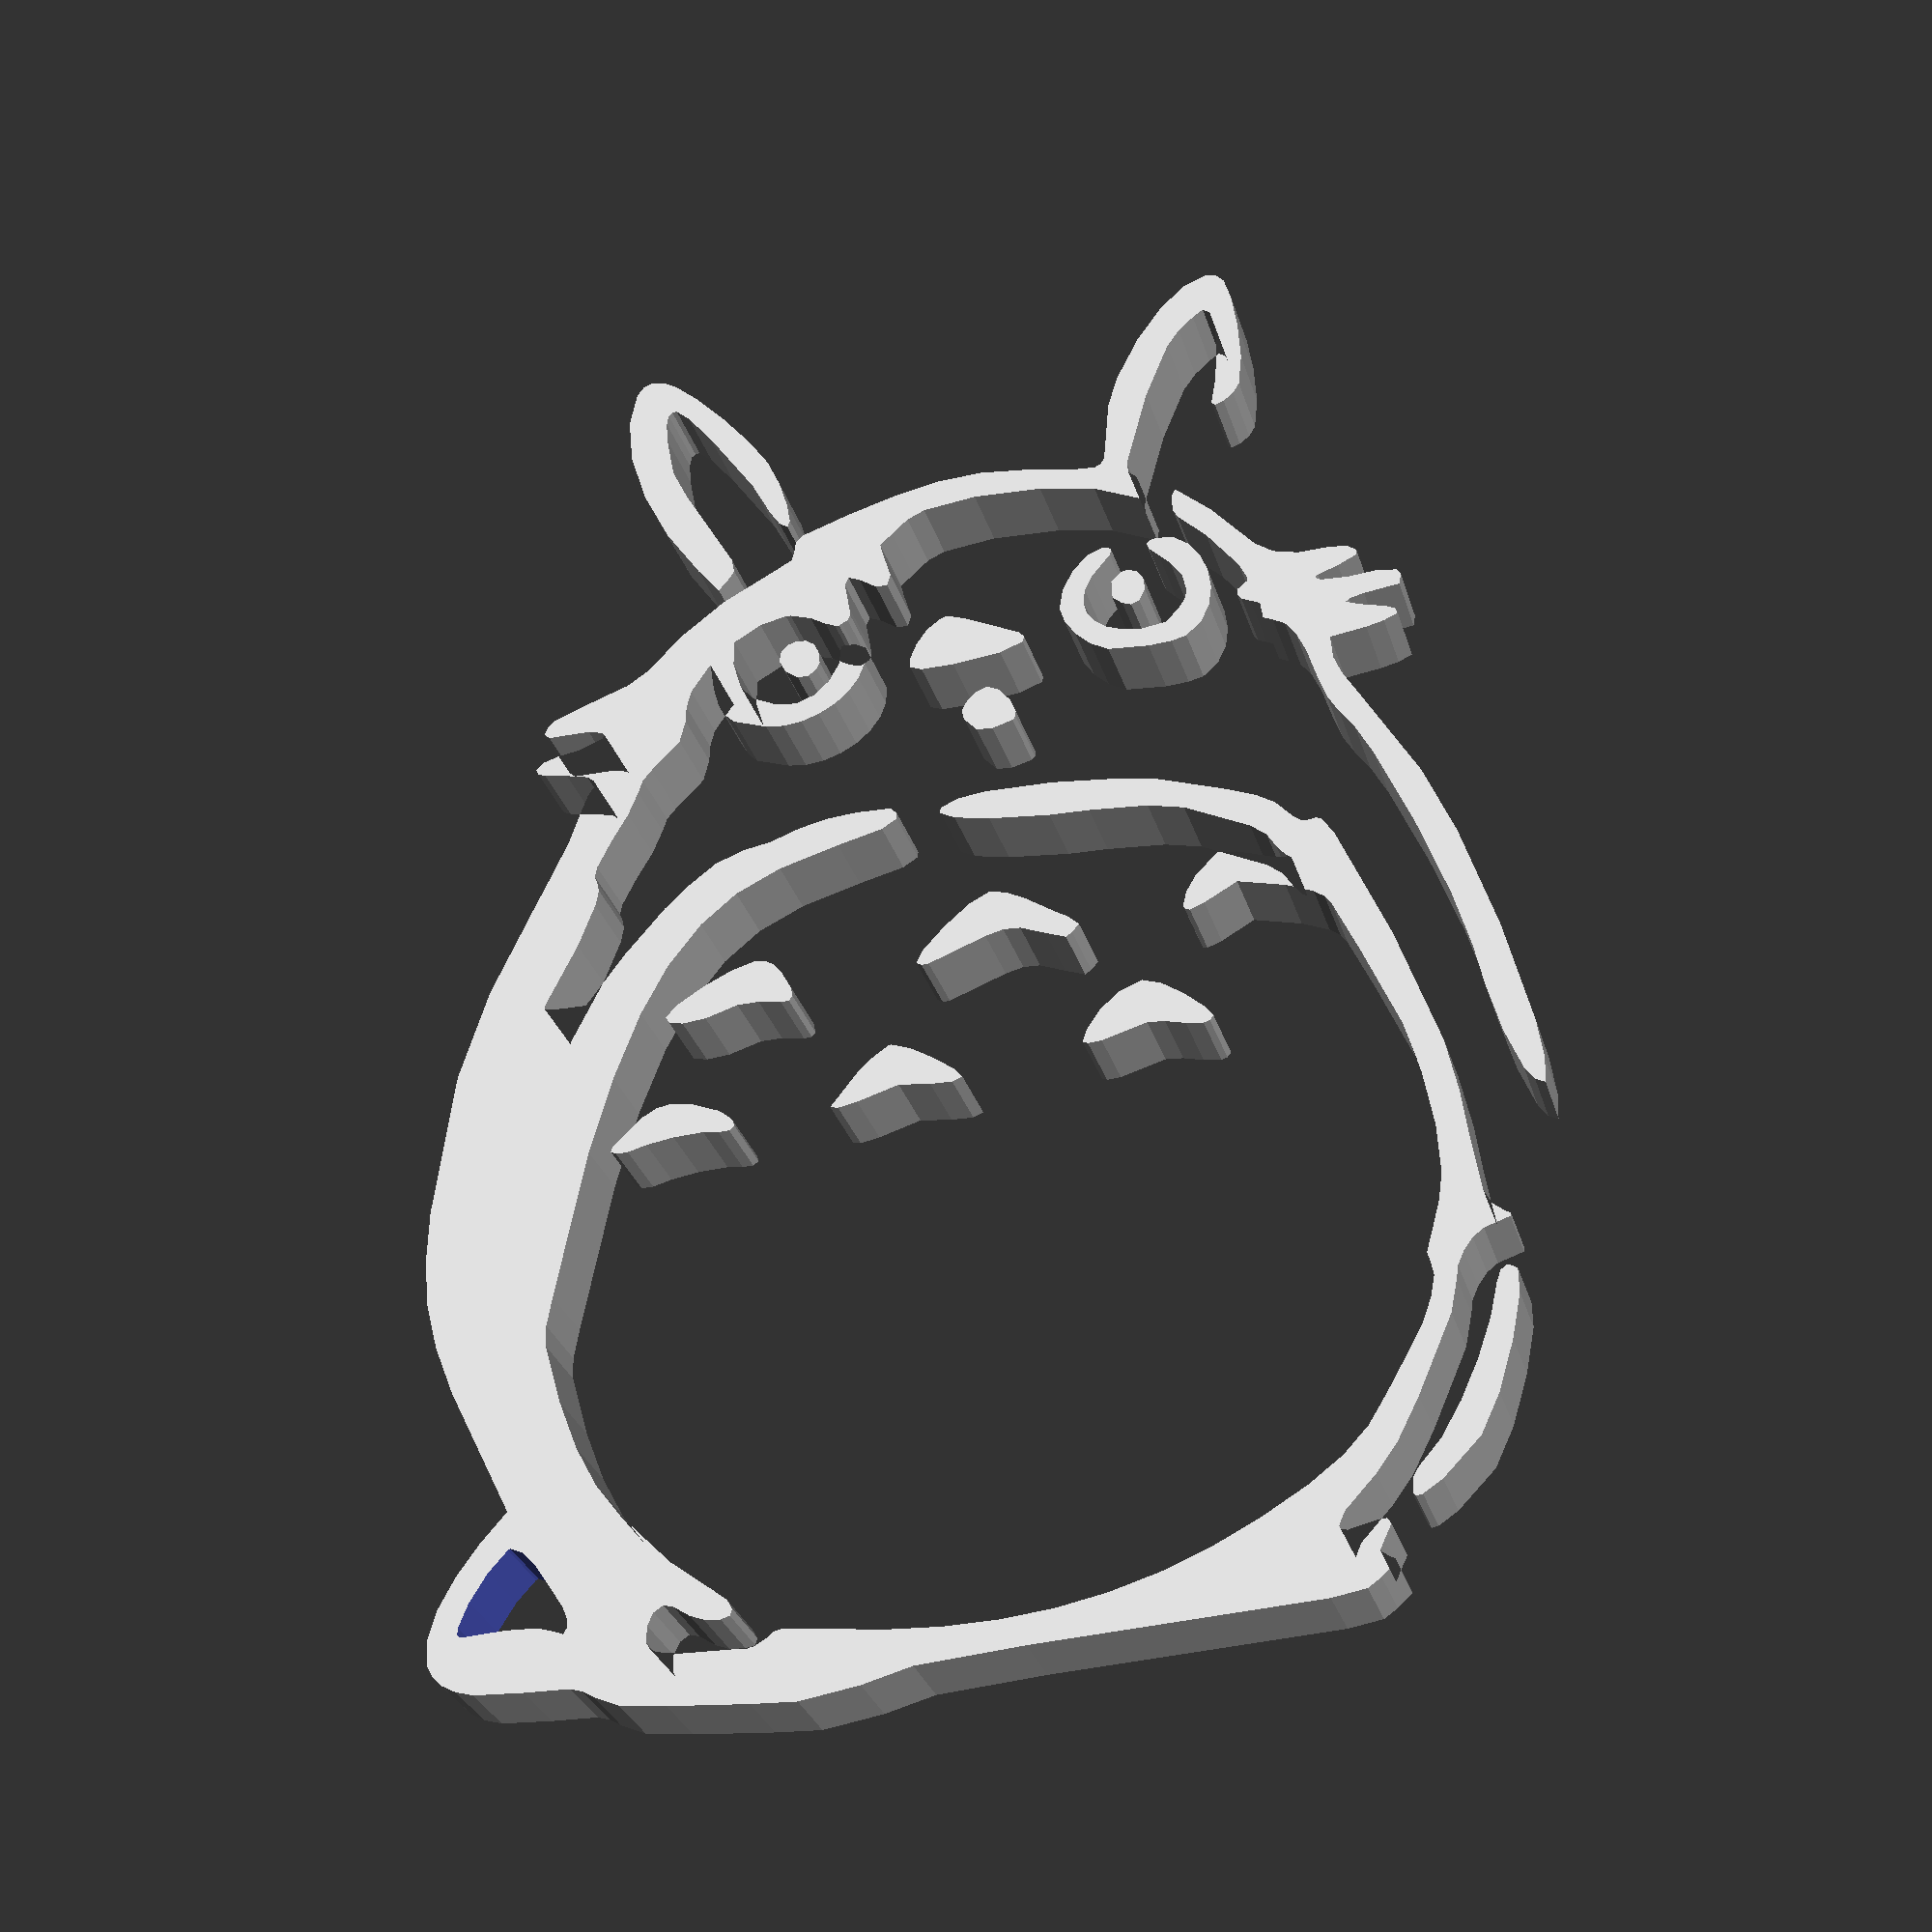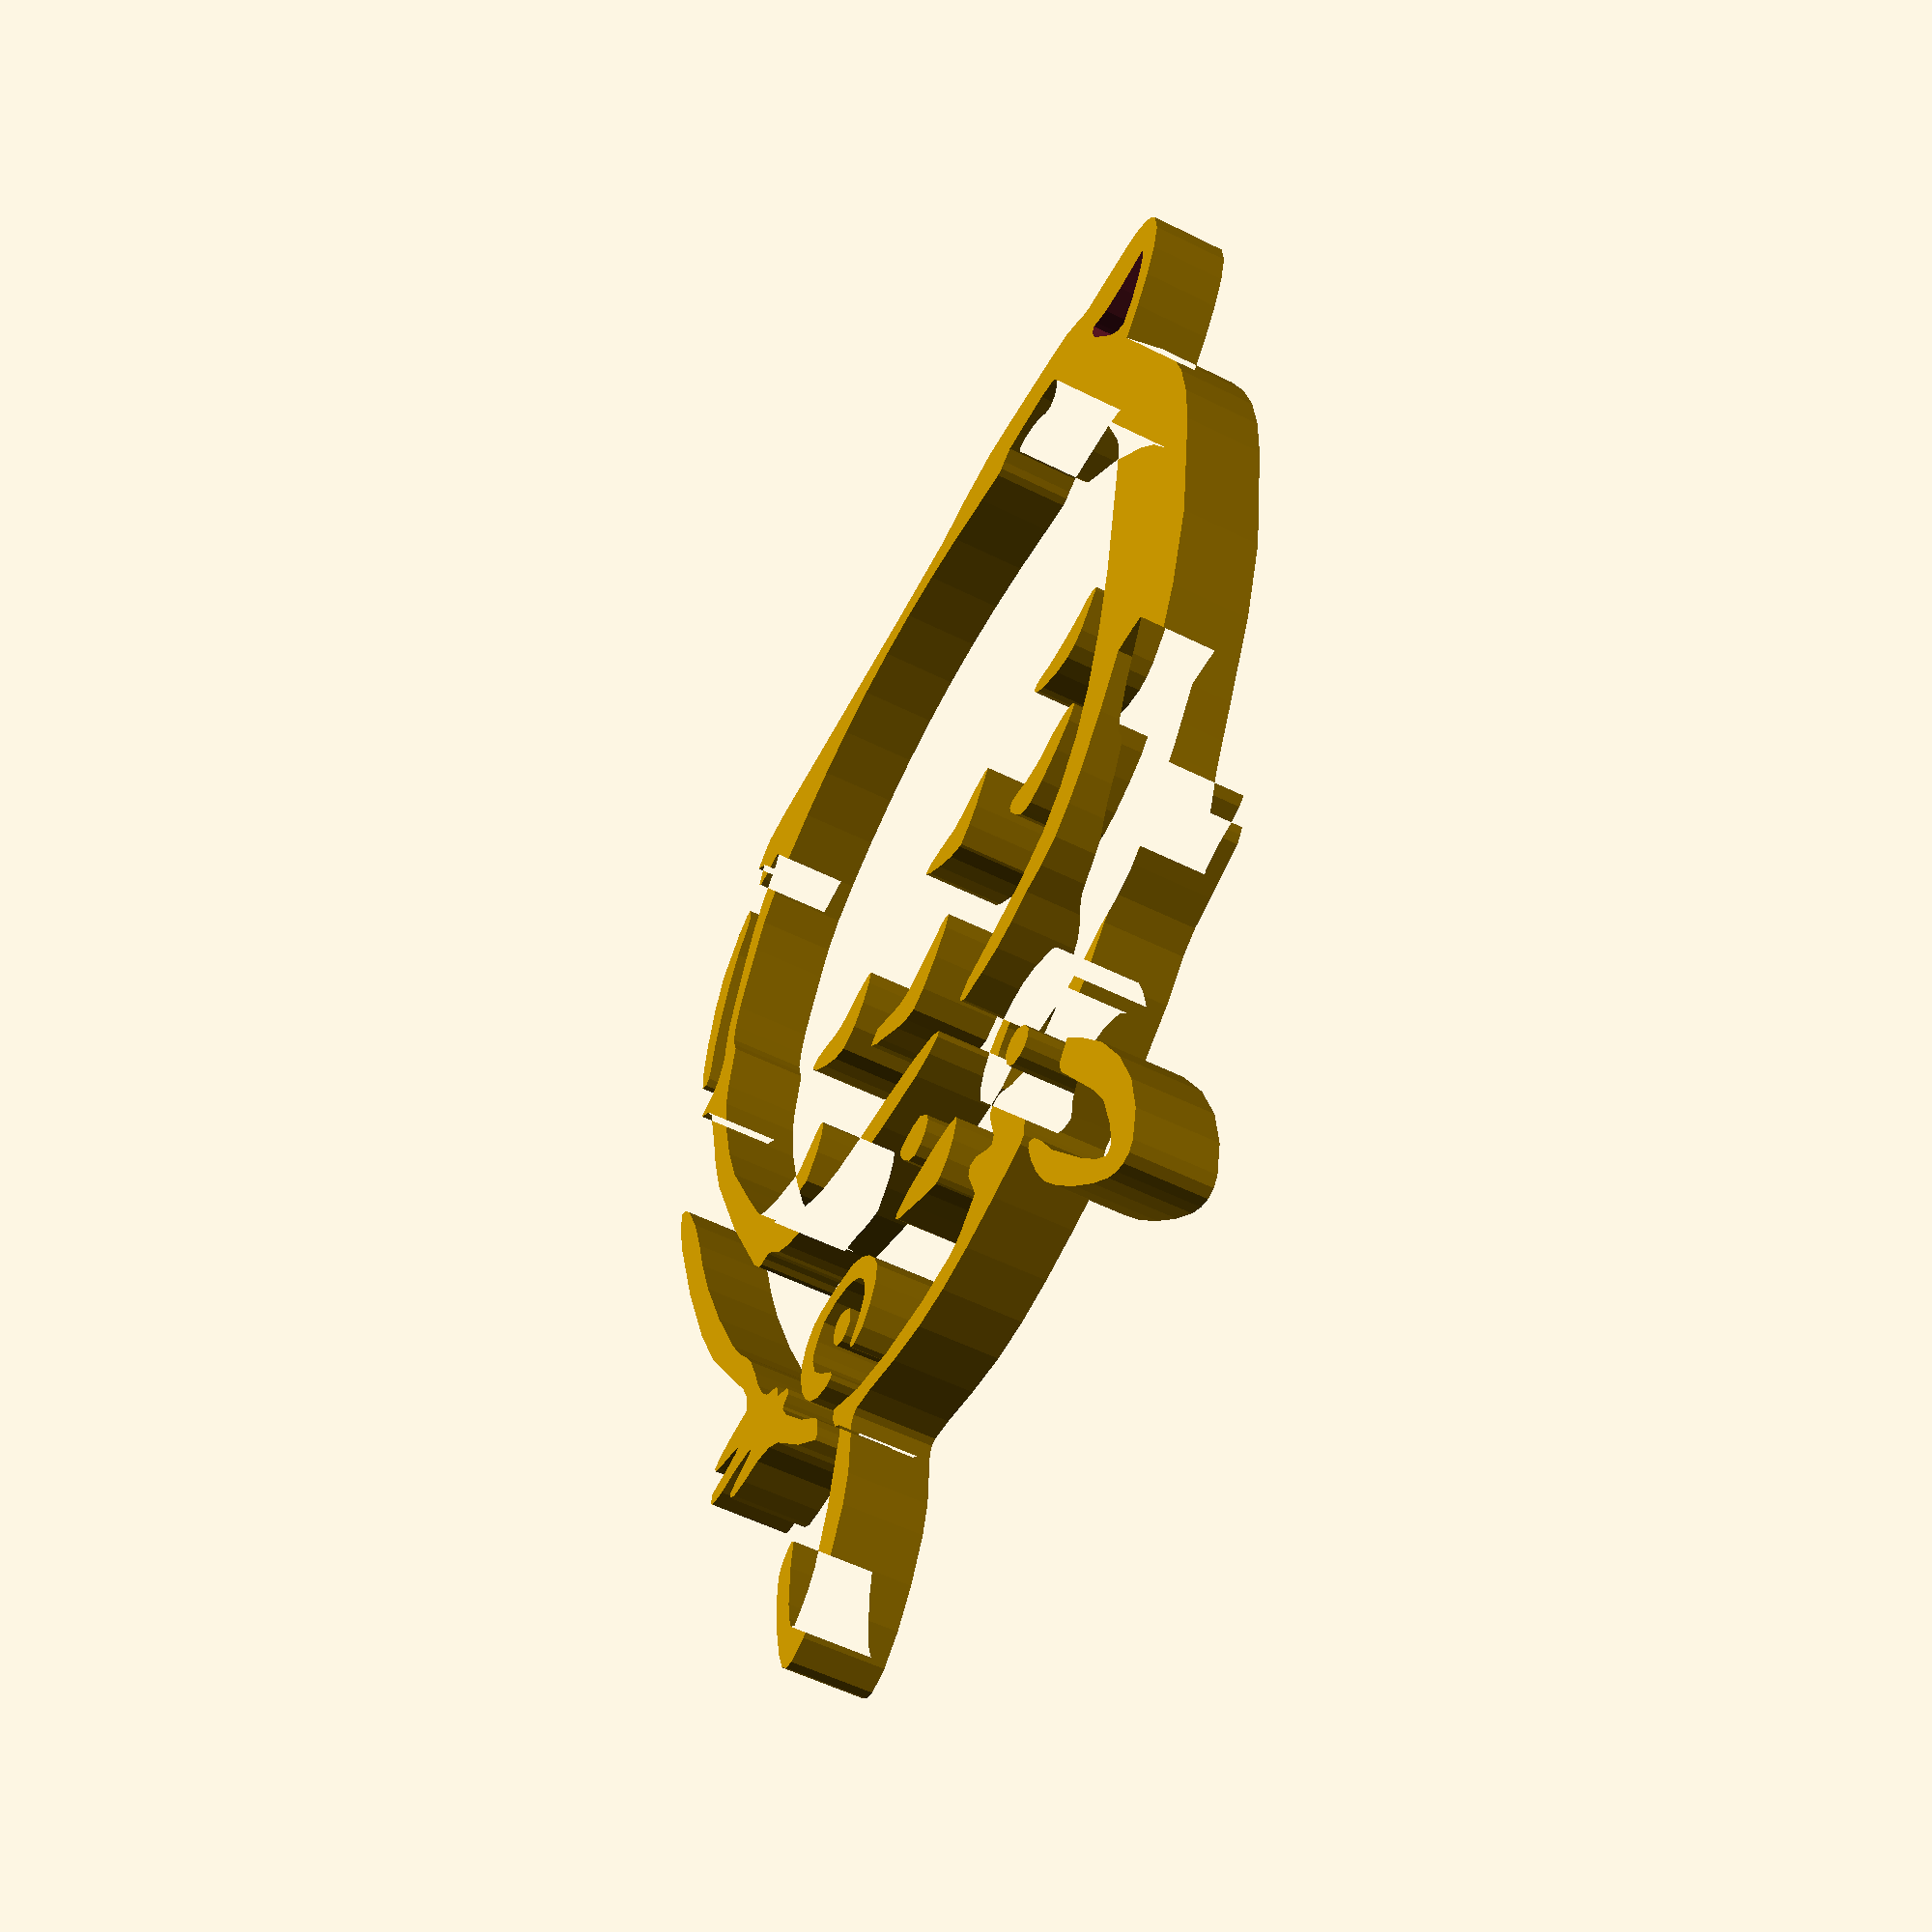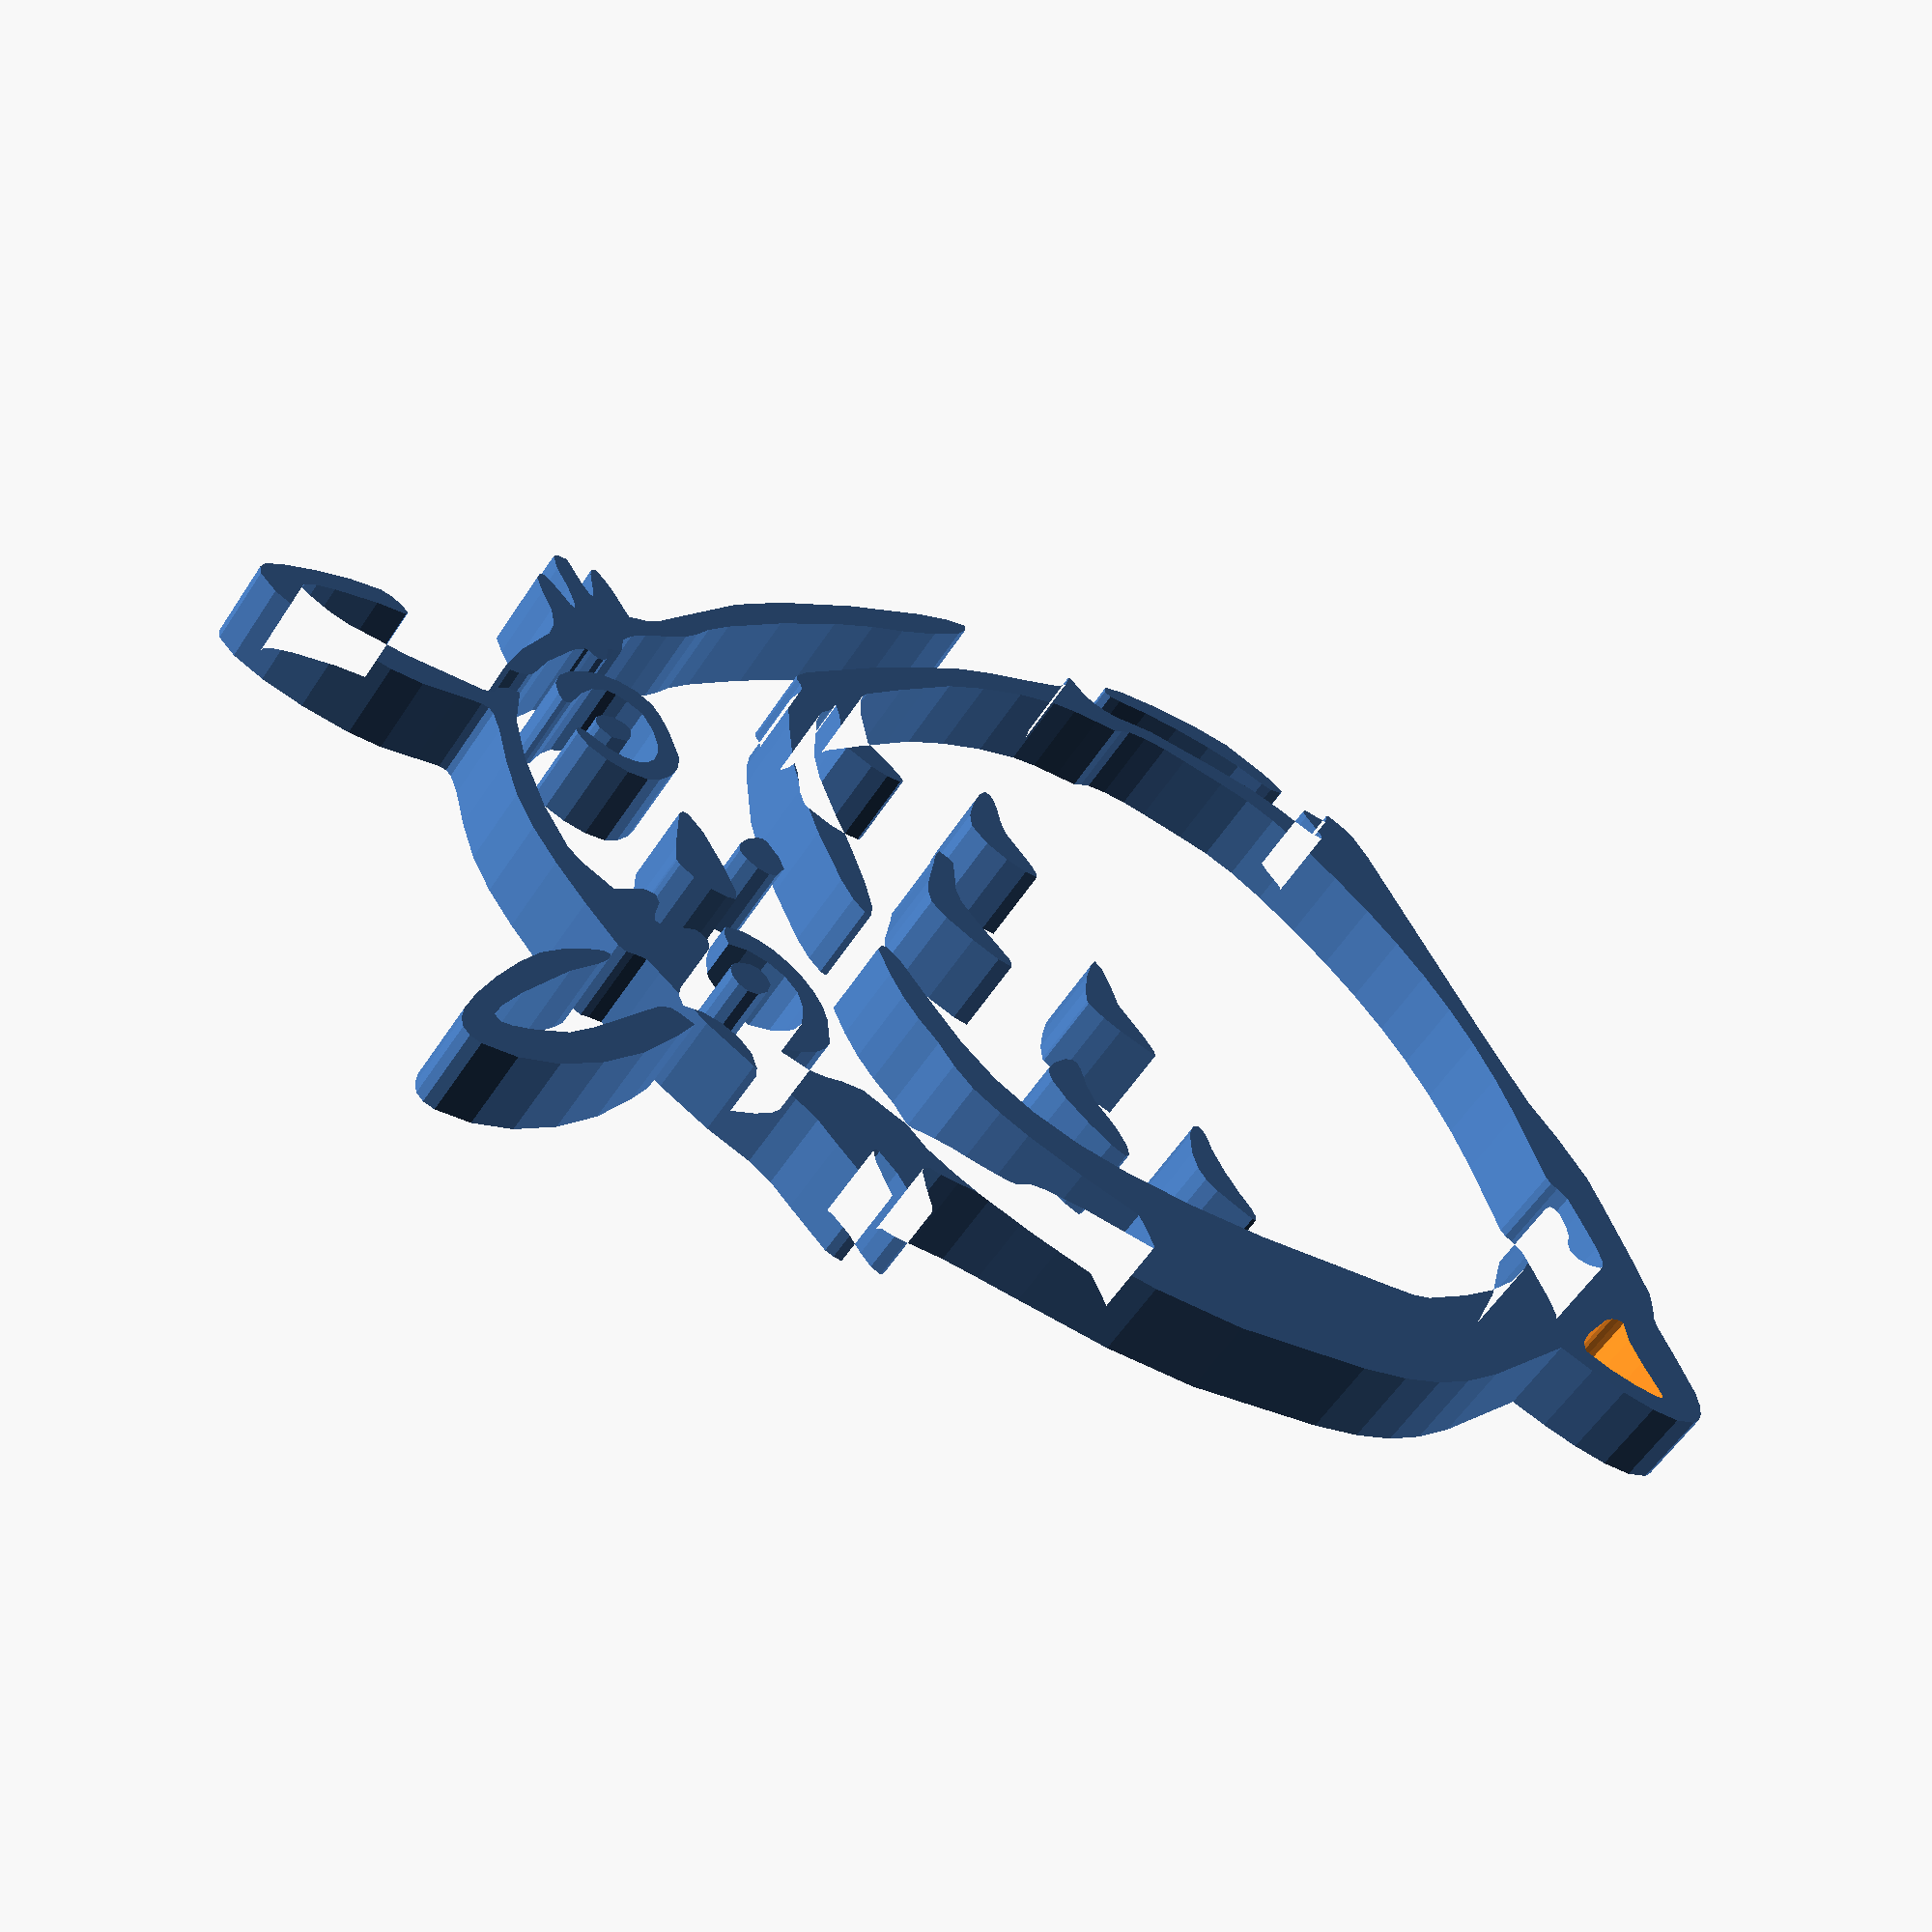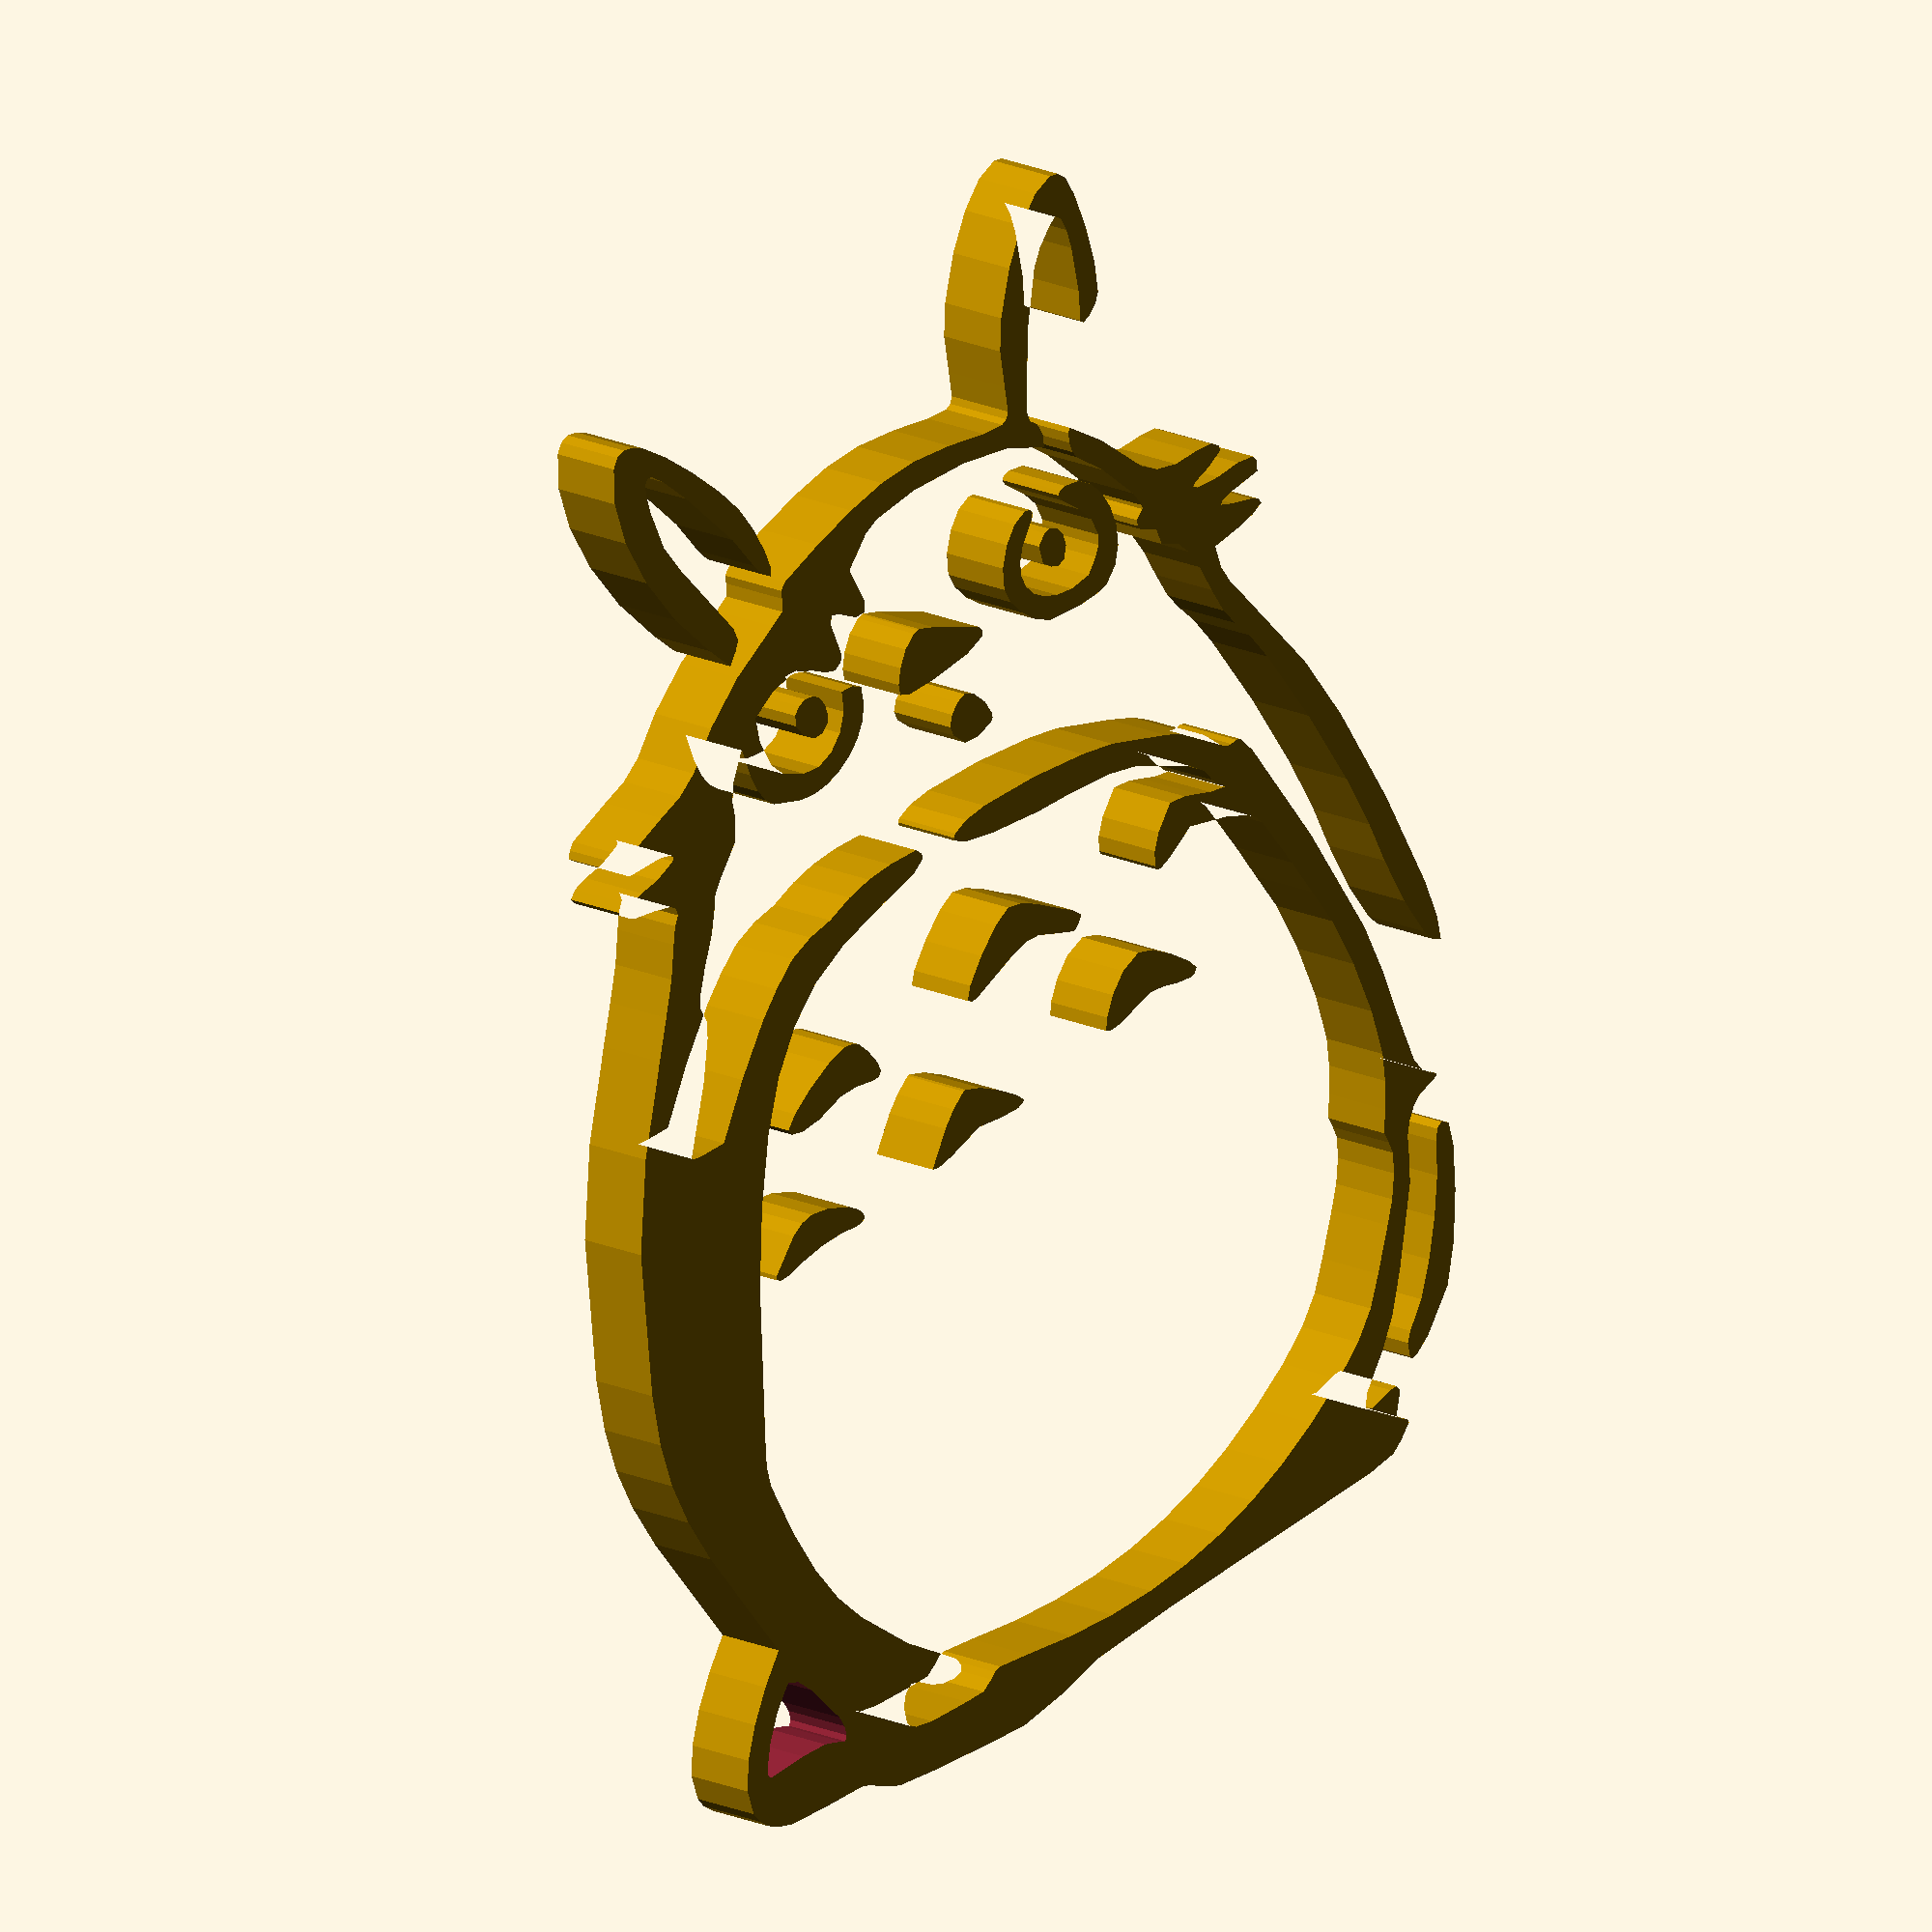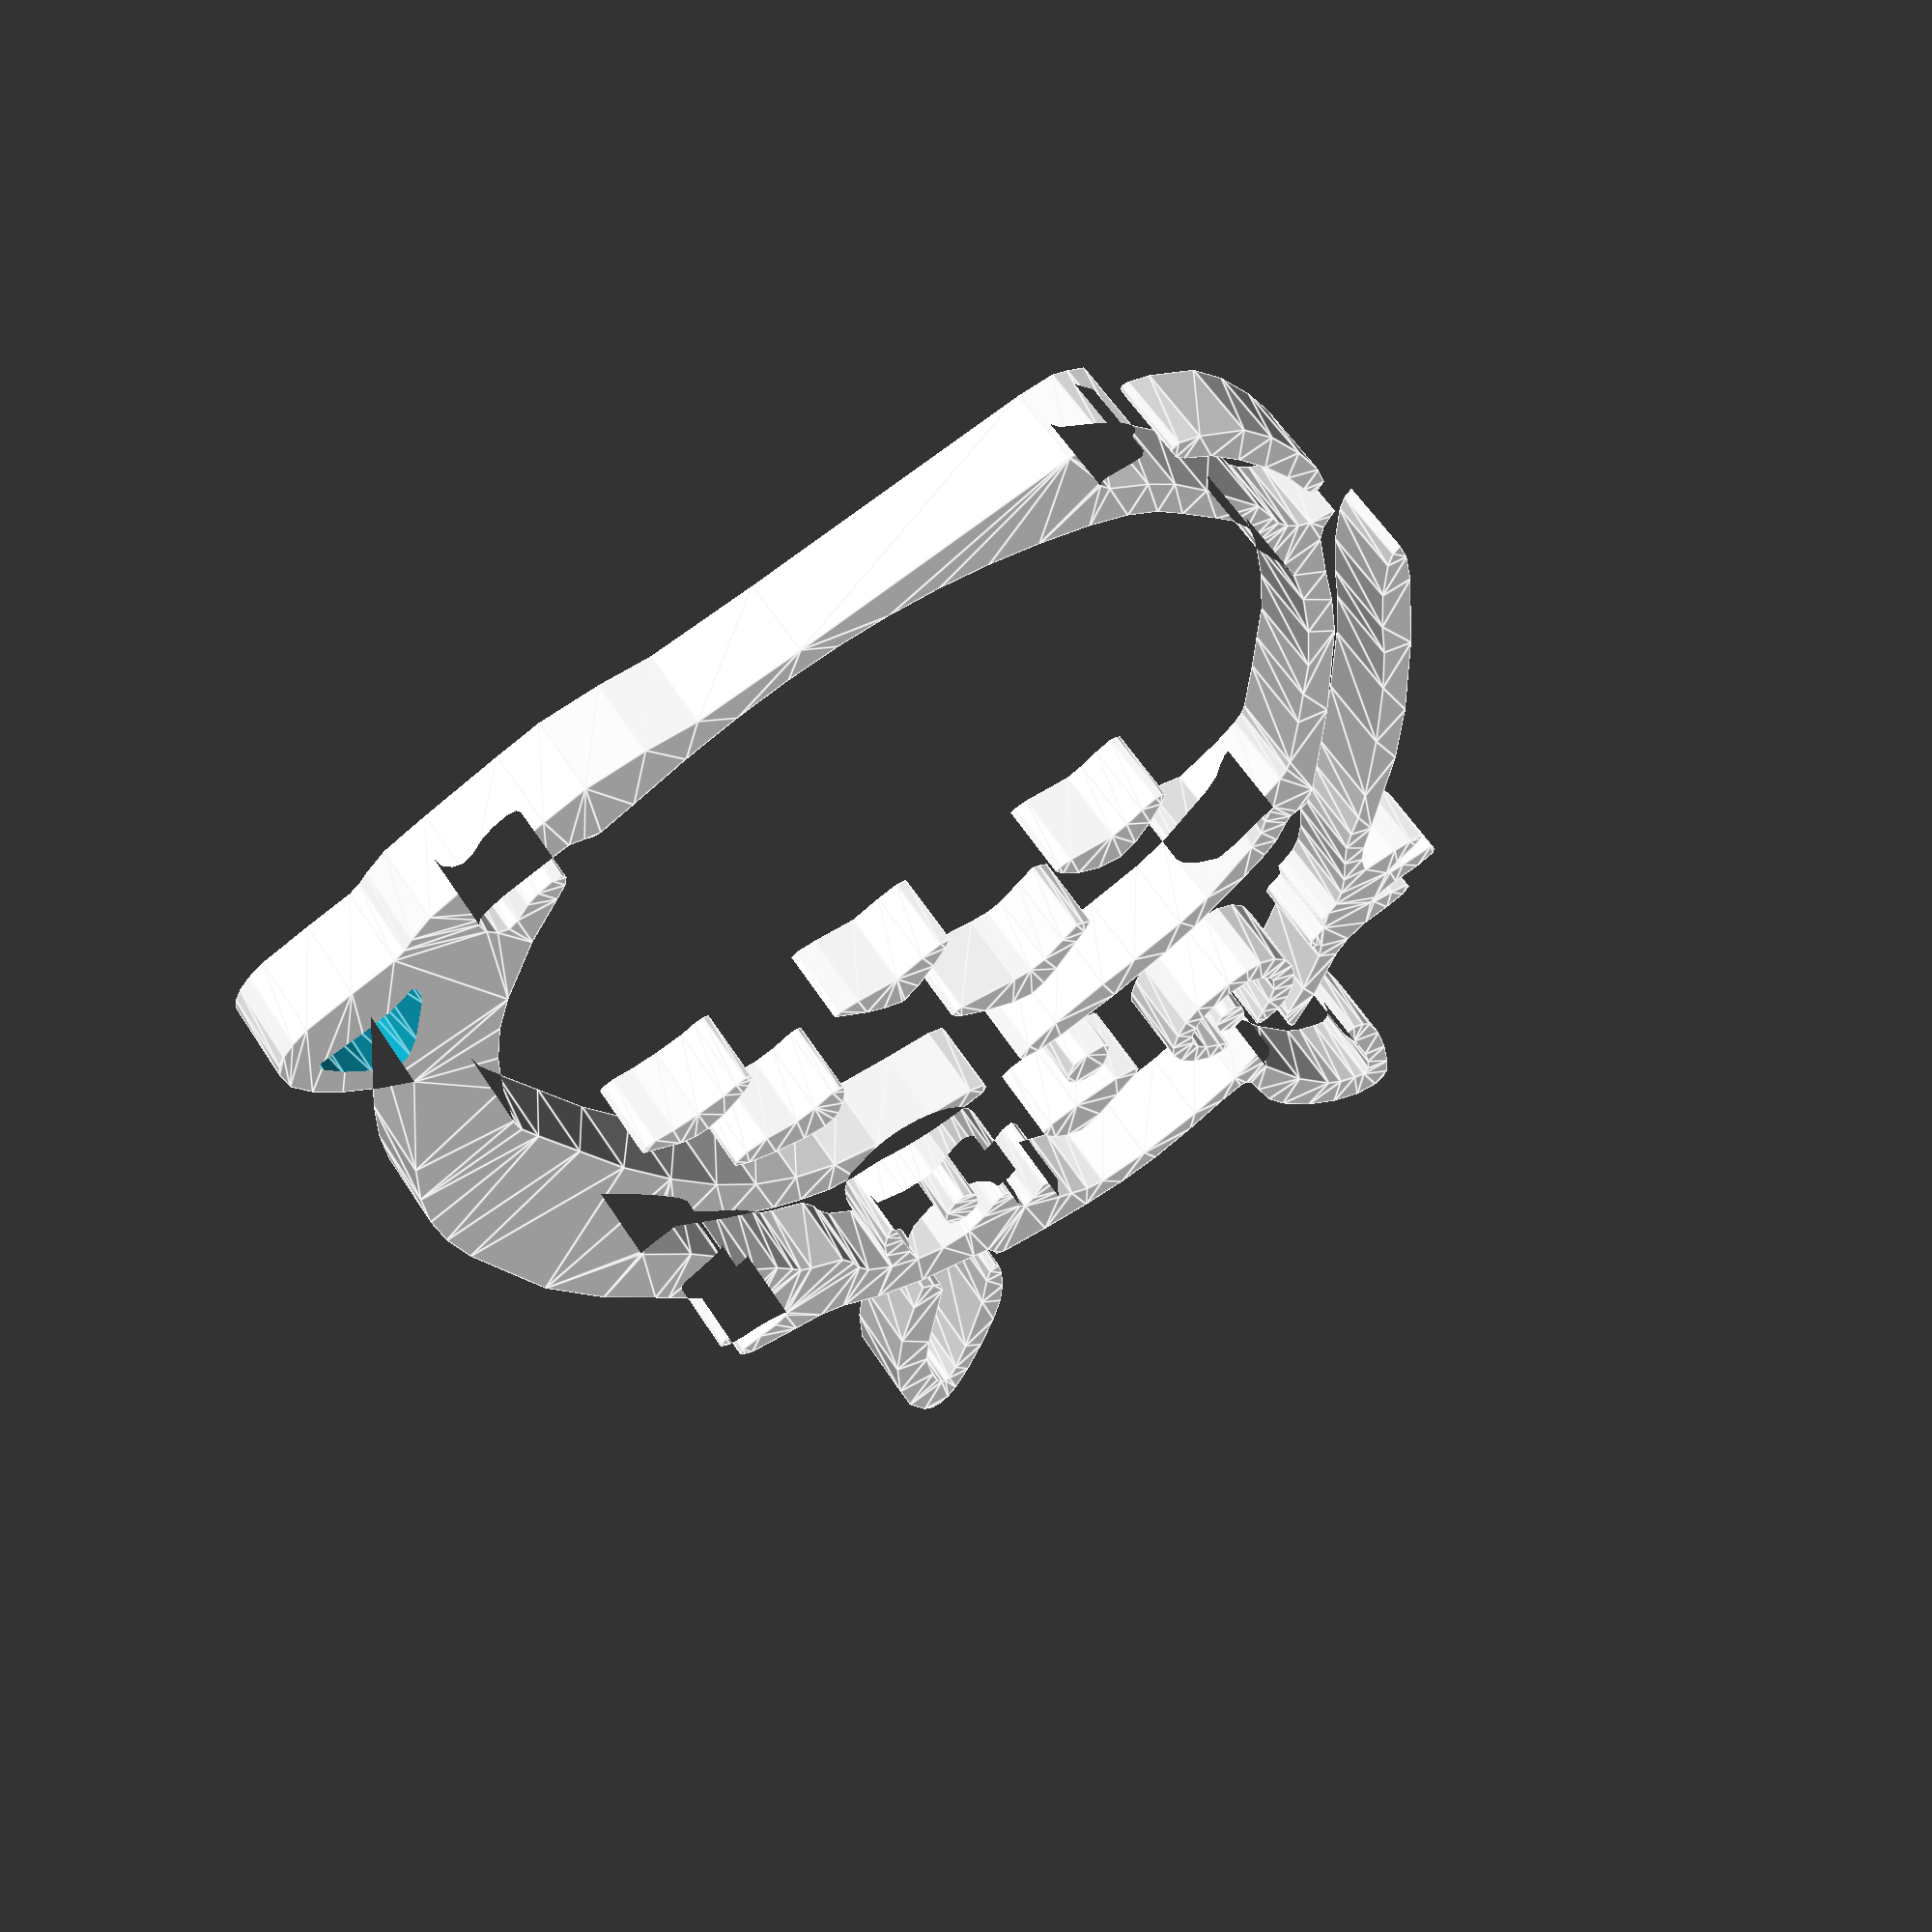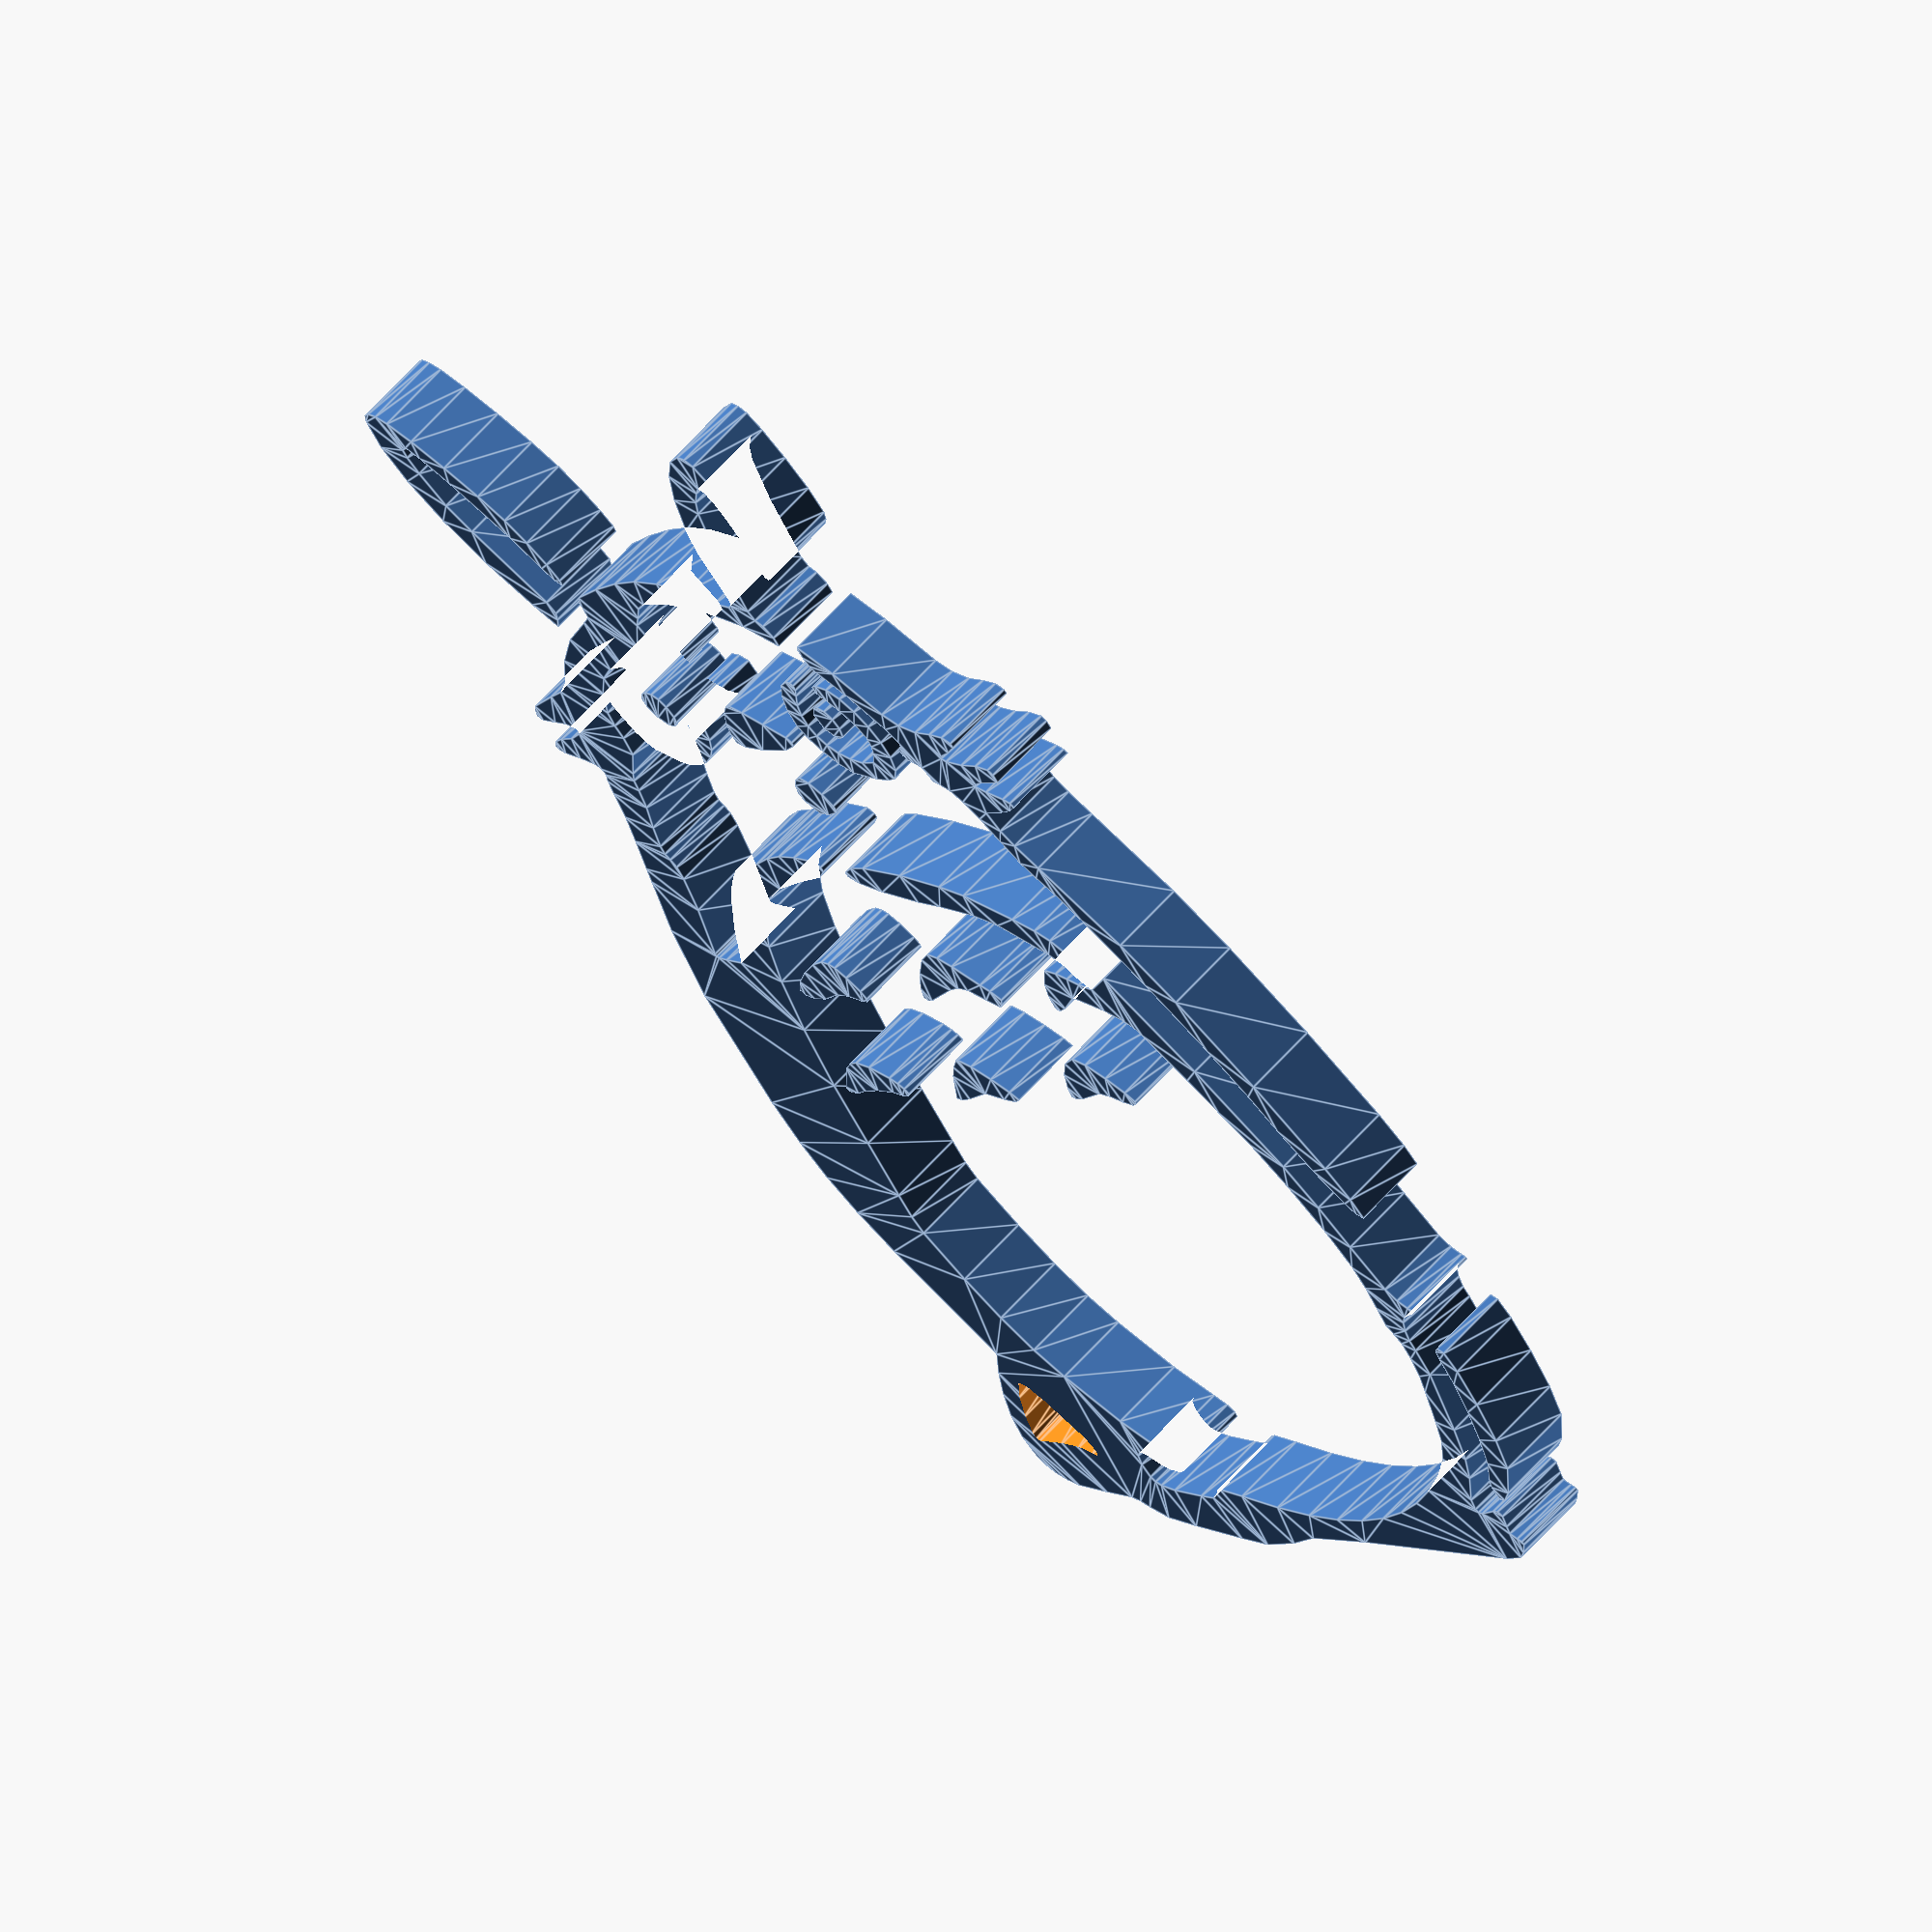
<openscad>

// Module names are of the form poly_<inkscape-path-id>().  As a result,
// you can associate a polygon in this OpenSCAD program with the corresponding
// SVG element in the Inkscape document by looking for the XML element with
// the attribute id="inkscape-path-id".

// fudge value is used to ensure that subtracted solids are a tad taller
// in the z dimension than the polygon being subtracted from.  This helps
// keep the resulting .stl file manifold.
fudge = 0.1;

module poly_path2991(h)
{
  scale([25.4/90, -25.4/90, 1]) union()
  {
    linear_extrude(height=h)
      polygon([[-50.113301,-131.903321],[-51.893120,-131.387258],[-53.276482,-129.815808],[-54.982441,-123.739259],[-54.818445,-115.758523],[-52.574788,-106.607205],[-48.503220,-97.032168],[-42.855488,-87.780274],[-39.263691,-82.782228],[-37.349629,-84.698243],[-36.177287,-86.259499],[-36.521097,-88.834711],[-44.525410,-104.772462],[-46.923563,-110.676512],[-47.806660,-118.147462],[-47.789886,-121.856284],[-47.335519,-123.658819],[-46.607445,-124.238879],[-45.769551,-124.280274],[-43.430377,-121.959168],[-39.424436,-116.412924],[-31.867207,-104.147462],[-28.746113,-97.272462],[-27.194904,-94.679894],[-25.683613,-93.477540],[-25.171662,-94.756950],[-25.570328,-98.478700],[-26.797120,-103.473307],[-28.769551,-108.571290],[-32.040729,-113.958097],[-36.737735,-120.259696],[-41.697719,-126.061331],[-45.757832,-129.948243],[-48.124897,-131.407897],[-50.113301,-131.903321]]);
    difference()
    {
       linear_extrude(height=h)
         polygon([[55.951158,-129.811524],[51.836852,-128.487694],[47.062834,-124.655585],[42.165106,-118.732012],[37.679668,-111.133790],[35.624350,-105.561857],[34.648418,-98.932618],[33.967796,-94.409101],[33.226251,-93.291396],[32.018508,-92.809185],[27.608297,-93.369619],[19.544908,-95.327149],[11.049082,-96.682172],[3.148192,-96.675866],[-4.928366,-95.539636],[-13.951191,-93.504884],[-23.033591,-90.915071],[-24.284255,-89.858311],[-24.511738,-88.393556],[-25.192335,-86.148394],[-28.042988,-84.758790],[-38.430182,-80.019099],[-46.873066,-74.362306],[-53.016519,-68.689993],[-57.206833,-66.255833],[-62.362587,-64.744051],[-71.402363,-61.838868],[-72.560981,-60.693223],[-73.312526,-59.406341],[-72.334575,-58.439239],[-68.304707,-58.252931],[-64.869536,-58.078106],[-62.306037,-57.298791],[-61.889717,-56.735861],[-62.337576,-56.085901],[-66.687519,-54.610352],[-70.712601,-54.182724],[-73.567360,-53.450865],[-75.048847,-52.198243],[-74.633390,-51.260566],[-73.317992,-50.615227],[-69.248292,-49.729990],[-65.361584,-48.599387],[-64.274927,-47.647341],[-64.179707,-46.280274],[-65.380797,-44.739236],[-66.726582,-41.737310],[-69.109058,-36.012054],[-72.330097,-30.098630],[-76.150410,-23.360350],[-77.900410,-20.176760],[-84.549746,-8.229801],[-90.830097,7.528321],[-96.163917,32.919718],[-97.132752,42.278344],[-96.911722,50.583787],[-95.457467,58.714694],[-92.726625,67.549713],[-83.261738,90.846681],[-88.103538,95.650411],[-92.435367,100.896426],[-95.782543,106.253021],[-97.670385,111.388489],[-97.624212,115.971123],[-96.727531,117.951470],[-95.169342,119.669218],[-92.890307,121.082904],[-89.831093,122.151066],[-81.134785,123.084961],[-73.109663,123.699886],[-70.989190,124.454089],[-69.123066,125.727541],[-64.898462,127.856561],[-56.830097,129.211911],[-42.826191,131.063481],[-34.847675,131.903321],[-24.286719,130.796013],[-15.437519,128.934571],[3.263658,128.456051],[52.759202,128.548009],[58.758506,127.876876],[61.160138,126.413081],[63.783789,124.277279],[63.654082,123.689440],[62.720688,123.086911],[61.396753,121.961316],[62.263658,120.260741],[63.683578,117.731441],[63.092254,116.707289],[61.593954,116.703974],[56.671858,117.633841],[55.625518,117.417157],[55.325883,116.738838],[56.467712,114.418828],[62.222638,108.876031],[66.105225,104.167913],[70.362414,96.943354],[77.201158,83.504931],[78.732408,77.752981],[79.213213,75.416360],[80.430812,72.997916],[82.148329,70.906712],[84.128888,69.551811],[88.621383,68.309748],[88.789313,67.800442],[87.894508,67.161181],[86.055194,65.562190],[84.833746,62.956478],[83.777328,53.137741],[83.028408,43.963451],[81.564438,34.493211],[75.271219,12.667091],[67.455058,-8.551710],[65.517629,-11.769745],[64.558106,-12.149687],[63.279278,-11.977490],[61.965014,-12.213539],[60.676234,-13.337851],[57.900368,-16.682570],[54.808183,-18.755856],[49.737064,-21.068953],[37.833968,-25.729440],[31.086690,-27.290668],[19.336629,-29.051735],[7.245883,-29.818646],[2.529658,-29.456171],[-0.523452,-28.397410],[-1.042862,-27.803884],[-0.952969,-27.160432],[1.484906,-25.750371],[7.650535,-24.220469],[18.404278,-22.623970],[25.443897,-22.089865],[35.779278,-20.799760],[42.119118,-19.030220],[53.208824,-12.976313],[55.860789,-10.661748],[57.343728,-7.928660],[58.811109,-5.933432],[59.681618,-5.366160],[56.117368,-6.220264],[53.261587,-7.356081],[50.448832,-8.394399],[47.013658,-8.956010],[42.905314,-5.261056],[41.044153,-2.473184],[40.259748,0.137741],[40.546468,0.950280],[41.336122,1.157966],[43.947183,0.308166],[49.957008,-2.606400],[58.132453,-0.175072],[62.830780,2.038863],[64.560776,3.416772],[65.583968,4.983451],[69.673808,15.254931],[72.357408,22.594781],[75.077609,29.924490],[77.224973,39.641440],[78.463945,49.777929],[78.458968,58.366261],[77.493554,63.234708],[75.880838,68.075241],[74.470374,72.159216],[74.894508,74.206101],[75.188052,76.408627],[74.283028,80.051000],[72.476714,84.270923],[70.066388,88.206101],[65.378888,95.424851],[61.852391,100.460576],[57.320900,104.798114],[51.199751,108.900681],[42.904278,113.231491],[34.494428,116.856324],[25.994373,119.680851],[17.341646,121.710962],[8.473778,122.952546],[-0.671698,123.411495],[-10.157251,123.093697],[-20.045348,122.005043],[-30.398457,120.151421],[-36.879503,119.082801],[-38.317158,119.386109],[-39.494160,120.258841],[-41.873917,121.445178],[-45.962910,121.258841],[-54.459247,120.571178],[-58.168042,119.699517],[-59.351942,118.924620],[-59.884785,117.844781],[-59.656747,114.923990],[-58.474338,112.783646],[-56.781821,111.810588],[-55.023457,112.391651],[-52.311792,114.401658],[-50.023867,115.385185],[-47.146504,115.852591],[-45.551938,115.457521],[-45.101169,114.303190],[-45.942599,112.604223],[-48.224629,110.575241],[-55.310163,104.474652],[-63.779316,94.661181],[-67.686474,88.712219],[-70.937539,81.435067],[-73.621700,72.587380],[-75.828144,61.926811],[-75.667231,58.131538],[-74.390644,53.008841],[-70.970722,40.512741],[-67.219543,26.739911],[-62.367226,13.295277],[-56.985114,1.583399],[-51.644551,-6.991160],[-45.377683,-13.925541],[-38.683847,-18.790825],[-30.506495,-22.173268],[-19.789082,-24.659130],[-11.661164,-26.244370],[-8.890354,-27.774294],[-8.764167,-28.813976],[-9.834003,-30.071240],[-16.079981,-30.562827],[-21.475950,-30.413568],[-26.589032,-29.556525],[-31.986347,-27.924760],[-37.185866,-27.257386],[-42.226582,-25.618110],[-47.213500,-22.306232],[-51.811729,-18.539800],[-59.536295,-10.761428],[-66.957051,-2.049760],[-71.725494,-2.363436],[-74.069358,-2.678428],[-74.607132,-3.018286],[-74.484394,-3.534130],[-68.110490,-14.327735],[-64.641381,-21.837331],[-63.884824,-24.692906],[-64.179707,-26.405220],[-64.577340,-27.710089],[-64.078004,-29.532718],[-61.370044,-34.154337],[-58.019064,-39.116243],[-55.988301,-43.264599],[-55.025529,-45.624490],[-53.278522,-47.457743],[-47.884785,-52.286084],[-46.598830,-56.240652],[-46.322030,-59.171905],[-45.284127,-62.315033],[-41.714863,-66.905224],[-41.462910,-67.114209],[-41.068743,-61.924694],[-40.277363,-58.206006],[-39.016895,-55.774575],[-37.557436,-54.203899],[-31.669941,-51.840771],[-28.473228,-51.297889],[-25.148777,-51.489084],[-21.874983,-52.346936],[-18.830245,-53.804025],[-16.192959,-55.792933],[-14.141522,-58.246239],[-12.854331,-61.096524],[-12.509785,-64.276368],[-14.441425,-65.436524],[-16.933613,-65.645509],[-17.586517,-62.016557],[-19.602732,-58.809812],[-22.543665,-56.473551],[-25.970722,-55.456056],[-29.501855,-56.008765],[-33.875019,-58.293946],[-36.018597,-61.230194],[-37.152363,-66.307618],[-36.783222,-70.973634],[-31.740357,-73.496602],[-26.919941,-74.336915],[-26.017597,-74.215821],[-22.296281,-72.823011],[-19.636738,-71.045899],[-17.915055,-70.229912],[-17.102106,-70.031865],[-16.562519,-70.340821],[-15.509686,-70.840014],[-14.944343,-71.730787],[-15.020337,-73.286151],[-15.577483,-78.405018],[-14.811026,-79.899545],[-12.798847,-78.920899],[-9.839200,-76.754127],[-7.754972,-76.597163],[-7.018853,-78.653337],[-8.103532,-83.125978],[-8.552857,-85.552485],[-6.130882,-87.407228],[-3.170605,-89.814282],[0.064021,-91.086561],[9.605448,-91.756837],[21.745108,-90.654272],[31.705058,-88.227540],[39.708968,-84.202149],[40.200214,-86.308014],[39.505838,-88.950196],[38.158005,-90.191493],[37.996350,-92.322680],[42.748028,-106.188478],[47.529278,-115.940431],[49.874712,-118.782984],[52.761698,-121.127931],[54.719988,-122.335568],[55.917512,-121.340070],[56.485206,-118.721922],[56.554004,-115.061609],[55.718661,-106.936427],[54.458968,-101.608399],[55.048200,-100.986448],[56.695083,-101.474189],[58.561311,-102.761946],[59.808578,-104.540040],[60.736376,-110.241885],[60.737221,-117.345053],[60.099916,-123.861145],[59.113268,-127.801759],[57.766764,-129.301903],[55.951158,-129.811524]]);
       translate([0, 0, -fudge])
         linear_extrude(height=h+2*fudge)
           polygon([[-82.859394,97.538081],[-80.833055,98.529031],[-78.454838,101.436431],[-74.015644,109.270511],[-73.375660,111.390961],[-73.436747,113.143358],[-74.069997,114.018901],[-75.146504,113.508791],[-78.498783,112.266731],[-83.888014,111.782666],[-91.751972,111.786131],[-92.391032,111.306837],[-92.256313,110.017208],[-90.243989,105.896478],[-86.871886,101.202996],[-83.296894,97.715821],[-82.859394,97.538081]]);
    }
    linear_extrude(height=h)
      polygon([[46.281228,-84.561524],[45.664505,-83.796405],[45.378453,-82.032763],[45.521814,-80.068170],[46.193328,-78.700196],[50.971727,-73.573343],[56.197238,-66.040040],[57.446678,-63.005680],[57.291140,-62.327099],[56.646458,-61.922852],[55.521251,-61.072449],[55.338877,-59.962529],[56.030018,-58.890388],[57.525358,-58.153321],[59.176509,-57.303942],[59.302708,-55.747071],[59.435720,-54.186617],[61.124968,-53.331056],[63.107262,-52.154913],[64.828958,-49.659966],[66.313406,-45.799881],[67.583958,-40.528320],[68.993854,-35.630144],[70.757788,-32.233400],[73.156102,-28.470865],[75.824693,-22.752945],[81.314617,-7.949101],[85.911379,7.181832],[88.298798,17.643551],[89.538441,25.600284],[91.504137,34.715414],[94.098121,42.241390],[95.600170,44.549836],[97.222628,45.430661],[97.670385,40.962473],[97.026390,33.807852],[93.415759,14.866123],[88.295966,-4.540895],[83.572238,-17.559570],[74.619108,-34.971680],[72.007518,-39.962532],[70.863258,-43.372071],[70.751928,-47.567384],[77.219121,-48.164481],[80.442670,-48.761267],[82.955048,-49.745118],[82.600000,-50.747552],[81.101102,-51.598034],[76.776458,-52.957458],[74.190525,-54.052020],[74.865014,-54.571425],[77.552708,-55.110352],[83.892548,-55.625978],[84.362328,-57.508451],[83.757508,-58.621294],[80.237189,-59.287085],[75.157833,-59.121345],[70.345678,-59.622071],[69.308646,-60.235049],[69.888818,-60.777124],[73.629492,-61.867131],[77.025134,-63.329237],[77.174016,-64.336435],[75.533178,-65.600587],[71.804342,-66.064253],[66.921848,-66.163087],[62.571491,-67.457130],[59.435518,-69.799806],[52.311239,-78.778605],[46.281218,-84.561524]]);
    linear_extrude(height=h)
      polygon([[32.035138,-75.385743],[29.205036,-74.360234],[26.393624,-71.731945],[24.238906,-68.173231],[23.378888,-64.356446],[24.072809,-61.517045],[25.834898,-58.509724],[28.389489,-55.828107],[31.460918,-53.965821],[38.675845,-53.047947],[42.836673,-53.095380],[45.572248,-53.624024],[48.436146,-55.916501],[50.162139,-59.017570],[50.848390,-62.579610],[50.593058,-66.255003],[49.494304,-69.696127],[47.650289,-72.555364],[45.159173,-74.485094],[42.119118,-75.137696],[40.709428,-74.916776],[40.092505,-74.286099],[40.488889,-73.132490],[42.119118,-71.342774],[44.000193,-69.350327],[45.846518,-66.431132],[46.466841,-63.008285],[45.944985,-61.240210],[44.669908,-59.504884],[42.143810,-57.230227],[37.845688,-56.840821],[34.313240,-57.482661],[31.499474,-58.695400],[29.444564,-60.374742],[28.188684,-62.416390],[27.772010,-64.716048],[28.234716,-67.169419],[29.616977,-69.672208],[31.958968,-72.120118],[33.304052,-73.536895],[33.636905,-74.558729],[33.149839,-75.177664],[32.035168,-75.385743]]);
    linear_extrude(height=h)
      polygon([[36.304668,-69.651368],[35.087868,-69.444337],[33.132685,-67.811005],[33.078108,-64.409181],[34.756519,-62.909860],[36.303355,-62.272005],[37.832008,-62.807618],[39.005347,-64.894294],[38.989729,-67.098510],[38.013415,-68.868218],[36.304668,-69.651368]]);
    linear_extrude(height=h)
      polygon([[-25.103535,-68.530274],[-26.797279,-68.104405],[-28.159894,-66.891367],[-28.583684,-64.988017],[-27.460957,-62.491212],[-25.314710,-60.795229],[-23.308508,-60.778990],[-21.795522,-61.766324],[-21.128925,-63.081056],[-21.229019,-65.427595],[-21.991710,-67.153949],[-23.316661,-68.206161],[-25.103535,-68.530274]]);
    linear_extrude(height=h)
      polygon([[3.064438,-67.481446],[2.660138,-67.477546],[1.681618,-67.262702],[-0.969181,-65.535796],[-3.099609,-62.929204],[-4.404850,-60.256451],[-4.580092,-58.331062],[-2.493809,-57.410773],[3.283188,-57.176765],[11.985525,-57.698130],[16.183855,-59.017984],[16.568981,-59.955262],[15.798062,-61.065665],[10.748028,-63.770515],[6.158509,-66.192826],[3.064438,-67.481452]]);
    linear_extrude(height=h)
      polygon([[9.136698,-51.163087],[7.236384,-50.554056],[5.344218,-49.050722],[4.203761,-47.138728],[4.558578,-45.303712],[6.687478,-42.727540],[9.517104,-42.418058],[13.210918,-43.260743],[13.824937,-43.861852],[13.944370,-44.879810],[13.046764,-47.553538],[11.212680,-50.056454],[9.136698,-51.163087]]);
    linear_extrude(height=h)
      polygon([[6.687478,-9.653320],[3.028345,-8.059035],[-1.740366,-4.472077],[-5.745838,-0.655915],[-7.115252,1.625981],[-6.212504,2.225359],[-4.939472,2.213871],[5.390595,-1.090700],[8.629462,-1.746191],[11.628888,-1.452150],[15.994854,0.499777],[19.478498,1.975581],[20.611044,1.258663],[21.941388,-0.049810],[20.111576,-1.953982],[18.083968,-3.266600],[12.662188,-7.213503],[9.509507,-8.941829],[6.687478,-9.653320]]);
    linear_extrude(height=h)
      polygon([[-36.007832,-4.588870],[-40.142963,-3.656552],[-45.480468,-1.453602],[-50.200796,1.128980],[-52.484394,3.200191],[-51.904944,4.343763],[-49.478634,5.034842],[-45.289090,4.856934],[-39.419941,3.393551],[-35.585962,3.527965],[-31.603032,4.407748],[-30.176220,4.374734],[-29.456780,3.625160],[-29.692916,1.858058],[-31.132832,-1.227540],[-32.714721,-3.435466],[-34.065060,-4.261385],[-36.007832,-4.588870]]);
    linear_extrude(height=h)
      polygon([[31.935528,12.985351],[27.694162,14.383135],[24.136075,17.301654],[21.688164,20.481944],[20.777328,22.665041],[21.668904,23.124242],[24.104409,23.074549],[32.171858,21.190431],[35.260413,21.615457],[38.715182,22.661629],[41.744968,23.210482],[42.853245,22.948893],[43.558578,22.143551],[42.203151,20.157272],[38.975519,17.030679],[35.133654,14.170972],[31.935528,12.985351]]);
    linear_extrude(height=h)
      polygon([[-12.417993,16.596681],[-12.974629,16.604681],[-16.130425,18.544743],[-18.906480,20.927208],[-23.875019,26.428901],[-22.505151,26.823206],[-19.103535,26.337101],[-11.628923,24.497261],[-6.108137,25.436711],[-2.267162,25.733219],[-0.425802,25.133981],[-1.838785,23.347058],[-5.215680,20.564447],[-9.195684,17.932325],[-12.417993,16.596871]]);
    linear_extrude(height=h)
      polygon([[-52.099629,20.258791],[-54.721979,20.604673],[-57.237123,21.817862],[-63.003925,26.696291],[-63.226040,27.427379],[-62.325461,27.980486],[-60.218704,28.045793],[-56.822285,27.313481],[-51.913405,26.803793],[-46.582051,26.834961],[-43.878989,27.356787],[-41.956878,27.397856],[-40.949238,26.749061],[-41.265145,25.557611],[-42.254838,24.404948],[-43.787129,23.190471],[-48.438782,21.041393],[-52.099629,20.258831]]);
    linear_extrude(height=h)
      polygon([[87.218728,76.643551],[85.956739,77.405260],[85.109358,79.405271],[83.372977,85.395937],[80.554587,92.126505],[77.024325,98.814816],[73.152328,104.678711],[69.093074,108.840534],[67.881547,110.616911],[67.589828,113.196291],[68.059896,113.793696],[69.182454,113.620410],[72.665941,111.600110],[79.552718,105.333011],[83.268844,98.540967],[86.494968,89.815769],[88.545378,81.923899],[88.734358,77.631841],[87.218728,76.643551]]);
  }
}

poly_path2991(4);

</openscad>
<views>
elev=28.2 azim=356.2 roll=14.8 proj=p view=wireframe
elev=53.7 azim=174.9 roll=61.8 proj=p view=wireframe
elev=57.4 azim=242.4 roll=327.1 proj=p view=solid
elev=165.0 azim=162.1 roll=223.3 proj=o view=wireframe
elev=122.8 azim=16.6 roll=32.1 proj=p view=edges
elev=296.5 azim=311.3 roll=41.5 proj=o view=edges
</views>
